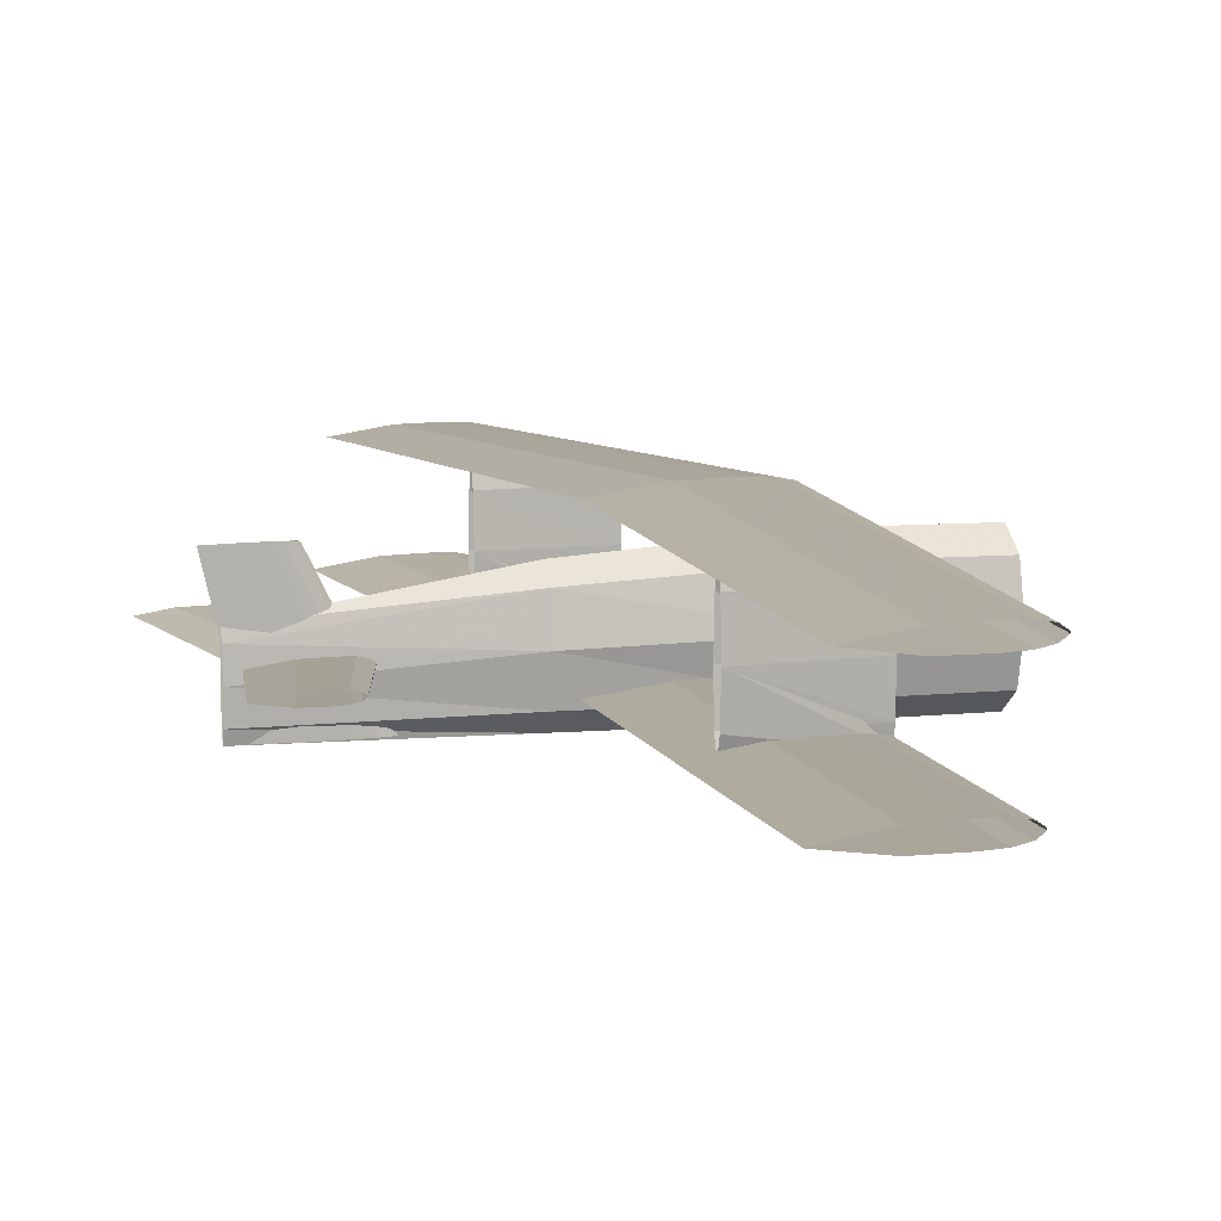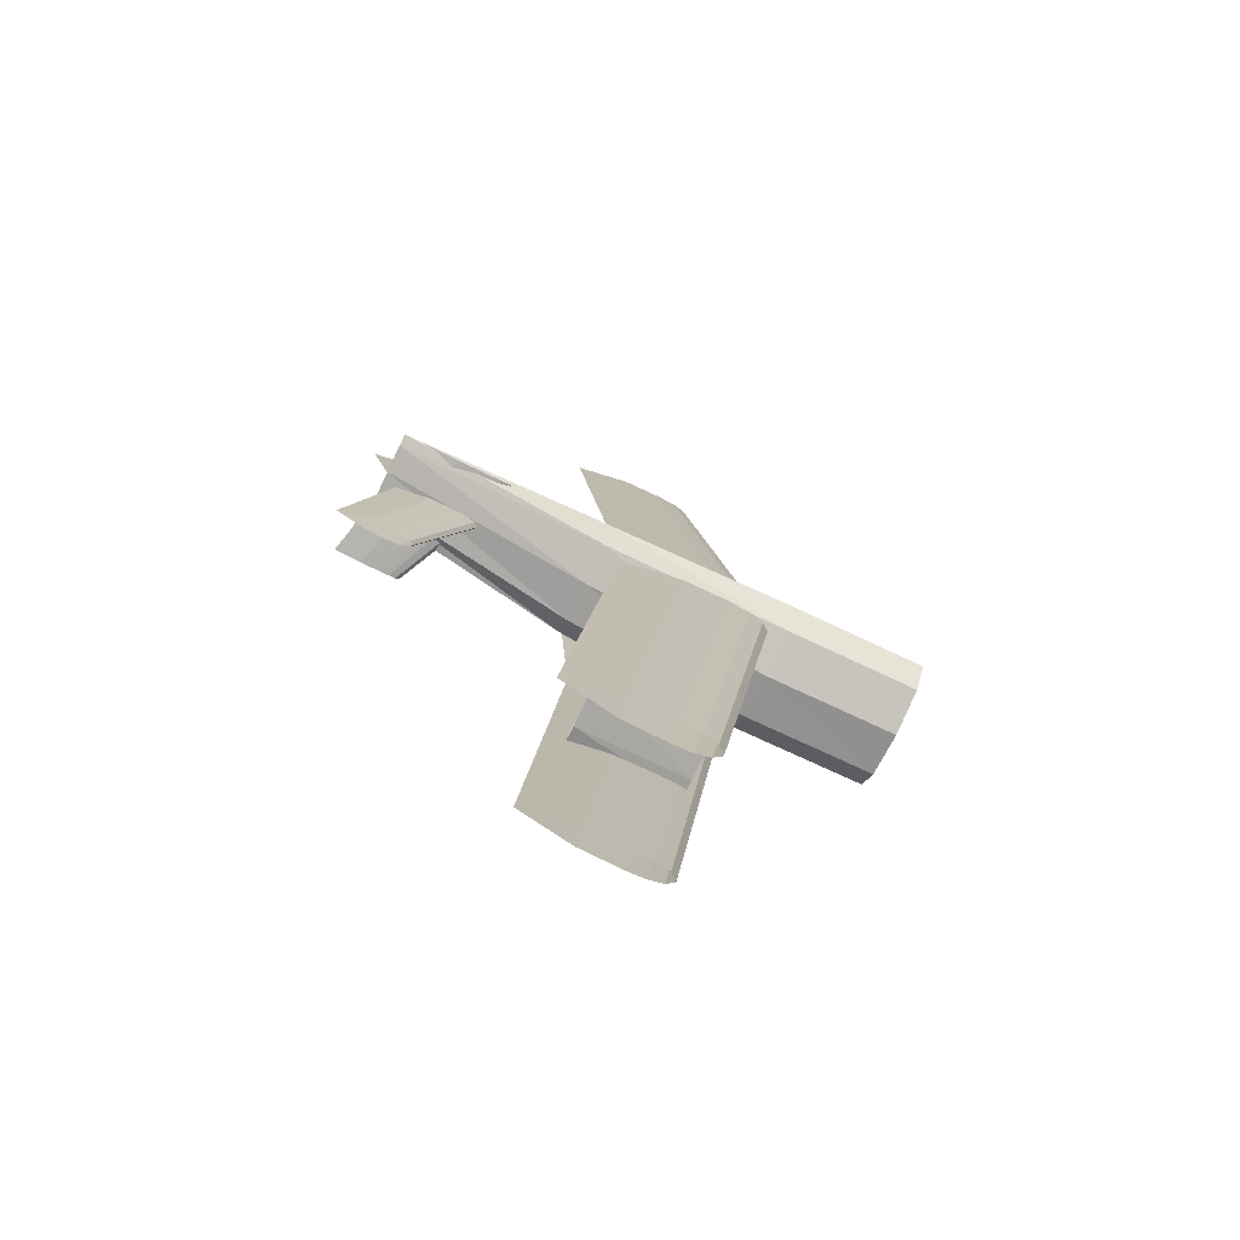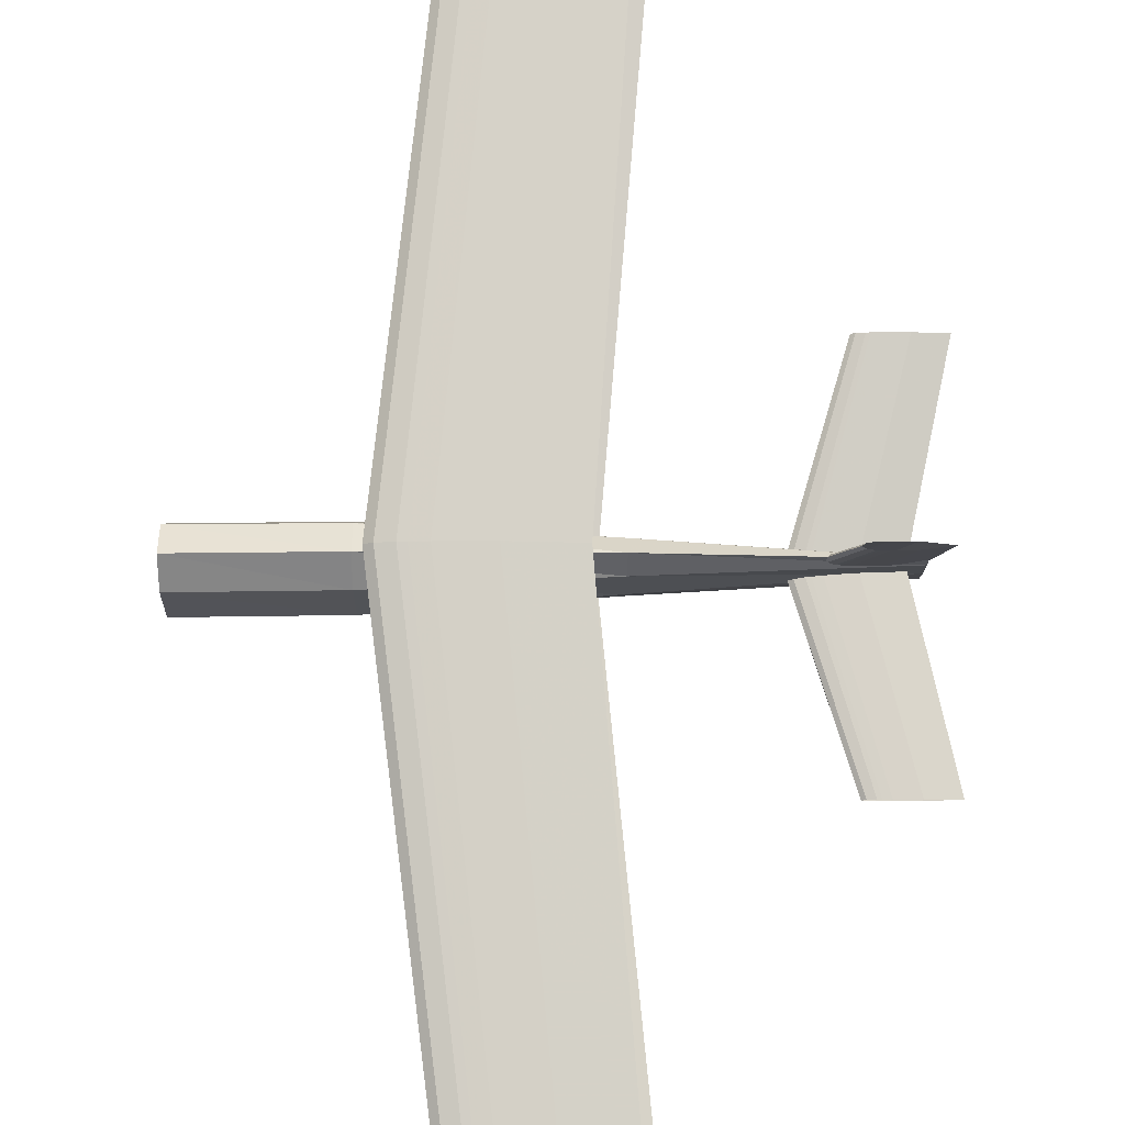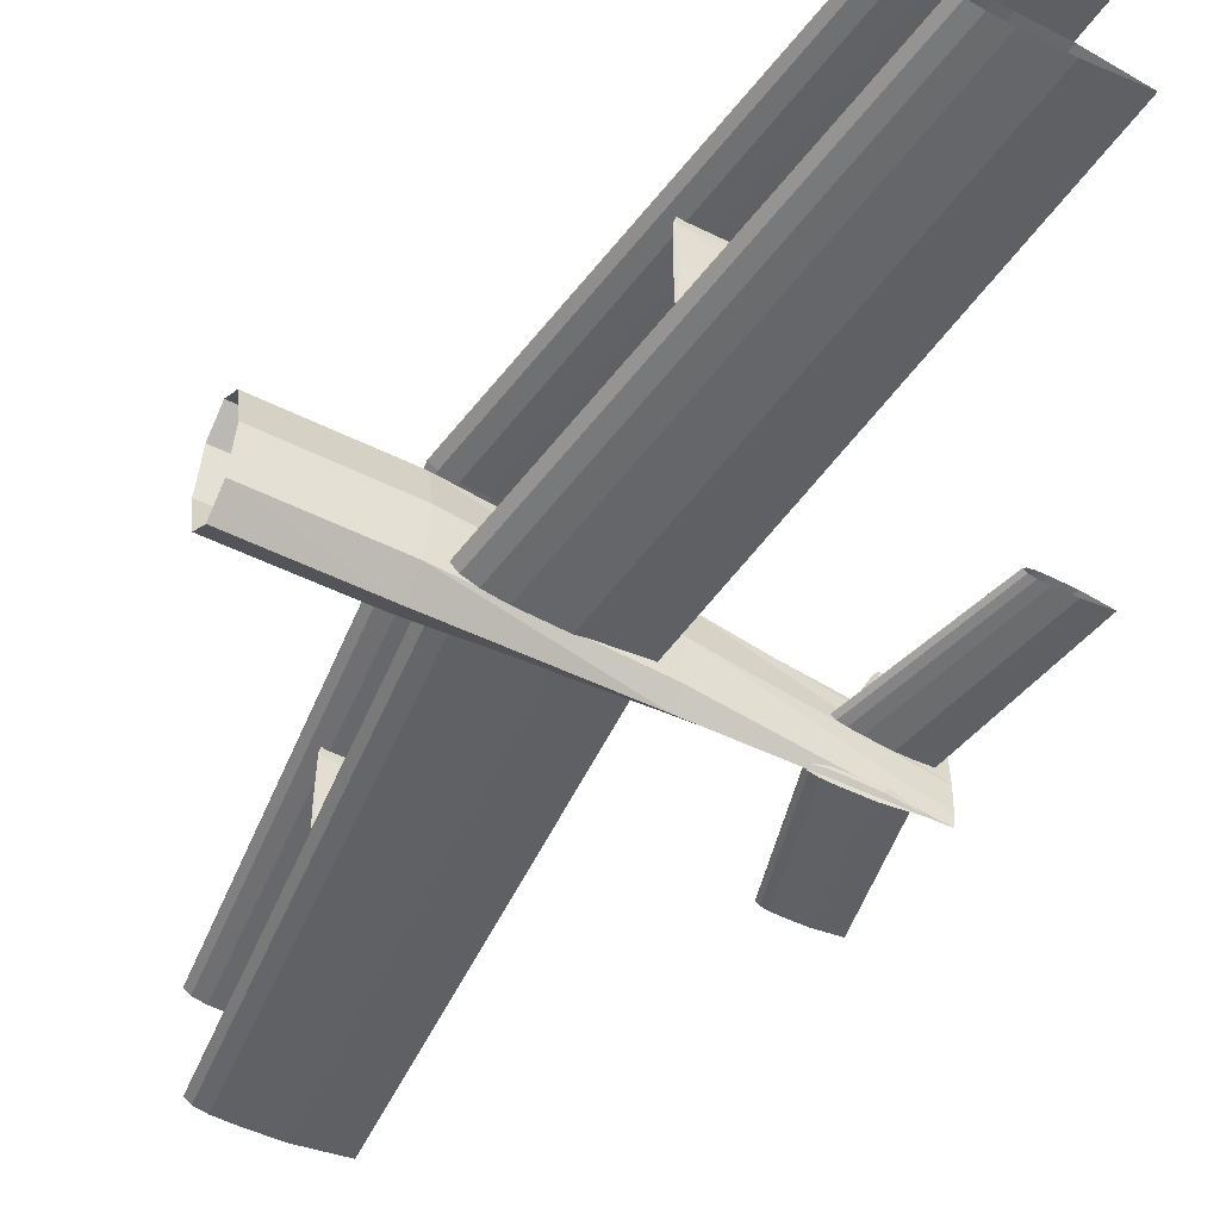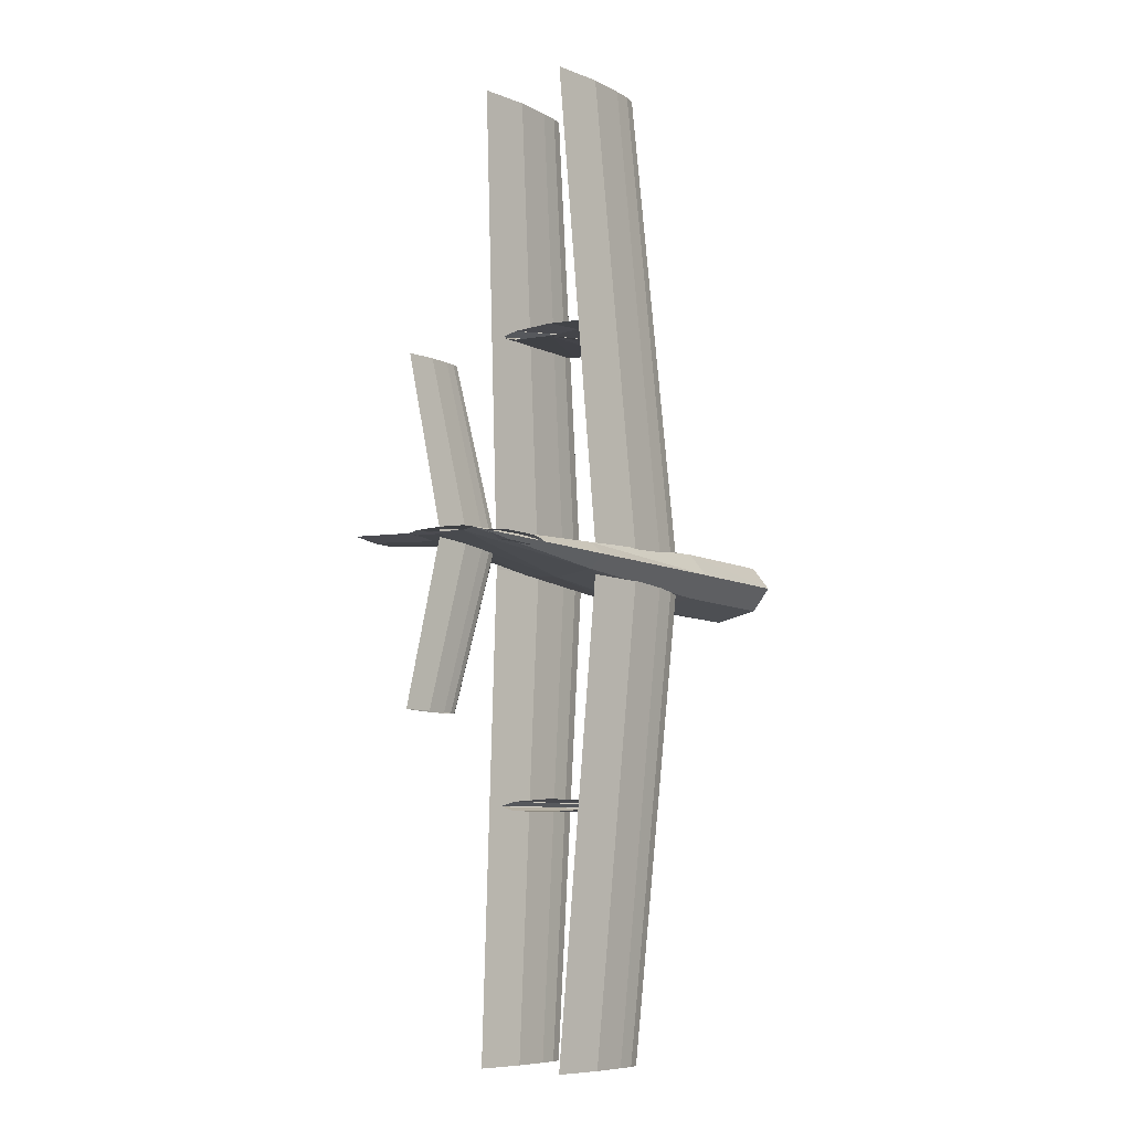
<metadata>
{"format":"obj","ext":"obj","renderer":"f3d","projection":"perspective","resolution":1024,"background":"white","views":[{"elev":9.1,"azim":161.1,"up":"+Z"},{"elev":-77.7,"azim":154.4,"up":"+Y"},{"elev":79.6,"azim":-0.4,"up":"+Z"},{"elev":-50.8,"azim":-29.0,"up":"+Z"},{"elev":-8.2,"azim":124.5,"up":"+Y"}]}
</metadata>
<code>
v 0.3086 0.5062 0.0522
v 0.2511 0.5062 0.04358
v 0.208 0.5062 0.04286
v 0.1972 0.5062 0.04322
v 0.1864 0.5062 0.04358
v 0.1792 0.5062 0.04502
v 0.172 0.5062 0.04645
v 0.1648 0.5062 0.05148
v 0.1648 0.5062 0.05292
v 0.172 0.5062 0.05795
v 0.1792 0.5062 0.05939
v 0.1864 0.5062 0.06083
v 0.1936 0.5062 0.06119
v 0.208 0.5062 0.06155
v 0.2511 0.5062 0.06083
v 0.3517 0.975 0.0646
v 0.3009 0.975 0.05696
v 0.2627 0.975 0.05633
v 0.2532 0.975 0.05665
v 0.2436 0.975 0.05696
v 0.2373 0.975 0.05824
v 0.2309 0.975 0.05951
v 0.2246 0.975 0.06396
v 0.2246 0.975 0.06523
v 0.2309 0.975 0.06968
v 0.2373 0.975 0.07096
v 0.2436 0.975 0.07223
v 0.25 0.975 0.07255
v 0.2627 0.975 0.07286
v 0.3009 0.975 0.07223
v 0.3086 0.4938 0.0522
v 0.2511 0.4938 0.04358
v 0.208 0.4938 0.04286
v 0.1972 0.4938 0.04322
v 0.1864 0.4938 0.04358
v 0.1792 0.4938 0.04502
v 0.172 0.4938 0.04645
v 0.1648 0.4938 0.05148
v 0.1648 0.4938 0.05292
v 0.172 0.4938 0.05795
v 0.1792 0.4938 0.05939
v 0.1864 0.4938 0.06083
v 0.1936 0.4938 0.06119
v 0.208 0.4938 0.06155
v 0.2511 0.4938 0.06083
v 0.3517 0.025 0.0646
v 0.3009 0.025 0.05696
v 0.2627 0.025 0.05633
v 0.2532 0.025 0.05665
v 0.2436 0.025 0.05696
v 0.2373 0.025 0.05824
v 0.2309 0.025 0.05951
v 0.2246 0.025 0.06396
v 0.2246 0.025 0.06523
v 0.2309 0.025 0.06968
v 0.2373 0.025 0.07096
v 0.2436 0.025 0.07223
v 0.25 0.025 0.07255
v 0.2627 0.025 0.07286
v 0.3009 0.025 0.07223
v 0.3044 0.5 0.1716
v 0.2461 0.5 0.1628
v 0.2023 0.5 0.1621
v 0.1914 0.5 0.1625
v 0.1805 0.5 0.1628
v 0.1732 0.5 0.1643
v 0.1659 0.5 0.1657
v 0.1586 0.5 0.1708
v 0.1586 0.5 0.1723
v 0.1659 0.5 0.1774
v 0.1732 0.5 0.1789
v 0.1805 0.5 0.1803
v 0.1877 0.5 0.1807
v 0.2023 0.5 0.181
v 0.2461 0.5 0.1803
v 0.3394 0.975 0.1608
v 0.2894 0.975 0.1533
v 0.2519 0.975 0.1526
v 0.2425 0.975 0.1529
v 0.2331 0.975 0.1533
v 0.2269 0.975 0.1545
v 0.2207 0.975 0.1558
v 0.2144 0.975 0.1601
v 0.2144 0.975 0.1614
v 0.2207 0.975 0.1658
v 0.2269 0.975 0.167
v 0.2331 0.975 0.1683
v 0.2394 0.975 0.1686
v 0.2519 0.975 0.1689
v 0.2894 0.975 0.1683
v 0.3394 0.02502 0.1608
v 0.2894 0.02502 0.1533
v 0.2519 0.02502 0.1526
v 0.2425 0.02502 0.1529
v 0.2331 0.02502 0.1533
v 0.2269 0.02502 0.1545
v 0.2207 0.02502 0.1558
v 0.2144 0.02502 0.1601
v 0.2144 0.02502 0.1614
v 0.2207 0.02502 0.1658
v 0.2269 0.02502 0.167
v 0.2331 0.02502 0.1683
v 0.2394 0.02502 0.1686
v 0.2519 0.02502 0.1689
v 0.2894 0.02502 0.1683
v 0.5125 0.5 0.08011
v 0.48 0.5 0.07523
v 0.4556 0.5 0.07483
v 0.4495 0.5 0.07503
v 0.4434 0.5 0.07523
v 0.4394 0.5 0.07605
v 0.4353 0.5 0.07686
v 0.4313 0.5 0.0797
v 0.4313 0.5 0.08052
v 0.4353 0.5 0.08336
v 0.4394 0.5 0.08417
v 0.4434 0.5 0.08498
v 0.4475 0.5 0.08519
v 0.4556 0.5 0.08539
v 0.48 0.5 0.08498
v 0.5459 0.6562 0.08941
v 0.519 0.6562 0.08537
v 0.4988 0.6562 0.08503
v 0.4937 0.6562 0.0852
v 0.4887 0.6562 0.08537
v 0.4853 0.6562 0.08604
v 0.4819 0.6562 0.08672
v 0.4786 0.6562 0.08907
v 0.4786 0.6562 0.08975
v 0.4819 0.6562 0.09211
v 0.4853 0.6562 0.09278
v 0.4887 0.6562 0.09345
v 0.492 0.6562 0.09362
v 0.4988 0.6562 0.09379
v 0.519 0.6562 0.09345
v 0.5459 0.3438 0.08941
v 0.519 0.3438 0.08537
v 0.4988 0.3438 0.08503
v 0.4937 0.3438 0.0852
v 0.4887 0.3438 0.08537
v 0.4853 0.3438 0.08604
v 0.4819 0.3438 0.08672
v 0.4786 0.3438 0.08907
v 0.4786 0.3438 0.08975
v 0.4819 0.3438 0.09211
v 0.4853 0.3438 0.09278
v 0.4887 0.3438 0.09345
v 0.492 0.3438 0.09362
v 0.4988 0.3438 0.09379
v 0.519 0.3438 0.09345
v 0.025 0.5317 0.08524
v 0.025 0.5224 0.1278
v 0.025 0.5 0.1455
v 0.025 0.4776 0.1278
v 0.025 0.4683 0.08524
v 0.025 0.4776 0.04265
v 0.025 0.5 0.025
v 0.025 0.5224 0.04265
v 0.15 0.5312 0.08685
v 0.15 0.5221 0.1297
v 0.15 0.5 0.1475
v 0.15 0.4779 0.1297
v 0.15 0.4688 0.08685
v 0.15 0.4779 0.04398
v 0.15 0.5 0.02622
v 0.15 0.5221 0.04398
v 0.3276 0.5179 0.08338
v 0.3276 0.5127 0.1208
v 0.3276 0.5 0.1363
v 0.3276 0.4873 0.1208
v 0.3276 0.4821 0.08338
v 0.3276 0.4873 0.04592
v 0.3276 0.5 0.03041
v 0.3276 0.5127 0.04592
v 0.525 0.5031 0.07087
v 0.525 0.5022 0.09619
v 0.525 0.5 0.1067
v 0.525 0.4978 0.09619
v 0.525 0.4969 0.07087
v 0.525 0.4978 0.04554
v 0.525 0.5 0.03505
v 0.525 0.5022 0.04554
v 0.1996 0.2717 0.1093
v 0.1996 0.2708 0.1499
v 0.1996 0.2688 0.1671
v 0.1996 0.2667 0.1499
v 0.1996 0.2658 0.1093
v 0.1996 0.2667 0.07187
v 0.1996 0.2688 0.05599
v 0.1996 0.2708 0.07187
v 0.3037 0.275 0.1093
v 0.3037 0.2732 0.1499
v 0.3037 0.2688 0.1671
v 0.3037 0.2644 0.1499
v 0.3037 0.2625 0.1093
v 0.3037 0.2644 0.07187
v 0.3037 0.2688 0.05599
v 0.3037 0.2732 0.07187
v 0.1996 0.2719 0.05604
v 0.1996 0.271 0.05608
v 0.1996 0.2688 0.0561
v 0.1996 0.2666 0.05608
v 0.1996 0.2656 0.05604
v 0.1996 0.2666 0.05601
v 0.1996 0.271 0.05601
v 0.1996 0.7342 0.1093
v 0.1996 0.7333 0.1499
v 0.1996 0.7312 0.1671
v 0.1996 0.7292 0.1499
v 0.1996 0.7283 0.1093
v 0.1996 0.7292 0.07187
v 0.1996 0.7312 0.05599
v 0.1996 0.7333 0.07187
v 0.3037 0.7375 0.1093
v 0.3037 0.7356 0.1499
v 0.3037 0.7312 0.1671
v 0.3037 0.7268 0.1499
v 0.3037 0.725 0.1093
v 0.3037 0.7268 0.07187
v 0.3037 0.7312 0.05599
v 0.3037 0.7356 0.07187
v 0.1996 0.7344 0.05604
v 0.1996 0.7334 0.05608
v 0.1996 0.7312 0.0561
v 0.1996 0.729 0.05608
v 0.1996 0.7281 0.05604
v 0.1996 0.729 0.05601
v 0.1996 0.7334 0.05601
v 0.4178 0.5 0.03505
v 0.4224 0.5028 0.03505
v 0.427 0.5036 0.03505
v 0.4317 0.5043 0.03505
v 0.4363 0.5044 0.03505
v 0.4455 0.5046 0.03505
v 0.4733 0.5043 0.03505
v 0.5103 0.5 0.03505
v 0.4733 0.4957 0.03505
v 0.4455 0.4954 0.03505
v 0.4363 0.4956 0.03505
v 0.4317 0.4957 0.03505
v 0.427 0.4964 0.03505
v 0.4224 0.4972 0.03505
v 0.4767 0.5 0.1541
v 0.4798 0.5019 0.1541
v 0.4829 0.5024 0.1541
v 0.486 0.5028 0.1541
v 0.489 0.503 0.1541
v 0.4952 0.5031 0.1541
v 0.5137 0.5028 0.1541
v 0.5383 0.5 0.1541
v 0.5137 0.4972 0.1541
v 0.4952 0.4969 0.1541
v 0.489 0.497 0.1541
v 0.486 0.4972 0.1541
v 0.4829 0.4976 0.1541
v 0.4798 0.4981 0.1541
v 0.15 0.4984 0.04755
v 0.1688 0.4984 0.04755
v 0.1688 0.5078 0.04755
v 0.15 0.5078 0.04755
v 0.15 0.4984 0.06318
v 0.1688 0.4984 0.06318
v 0.1688 0.5078 0.06318
v 0.15 0.5078 0.06318
f 1 17 16
f 2 18 17
f 3 19 18
f 4 20 19
f 5 21 20
f 6 22 21
f 7 23 22
f 8 24 23
f 9 25 24
f 10 26 25
f 11 27 26
f 12 28 27
f 13 29 28
f 14 30 29
f 15 16 30
f 1 2 17
f 2 3 18
f 3 4 19
f 4 5 20
f 5 6 21
f 6 7 22
f 7 8 23
f 8 9 24
f 9 10 25
f 10 11 26
f 11 12 27
f 12 13 28
f 13 14 29
f 14 15 30
f 15 1 16
f 31 47 46
f 32 48 47
f 33 49 48
f 34 50 49
f 35 51 50
f 36 52 51
f 37 53 52
f 38 54 53
f 39 55 54
f 40 56 55
f 41 57 56
f 42 58 57
f 43 59 58
f 44 60 59
f 45 46 60
f 31 32 47
f 32 33 48
f 33 34 49
f 34 35 50
f 35 36 51
f 36 37 52
f 37 38 53
f 38 39 54
f 39 40 55
f 40 41 56
f 41 42 57
f 42 43 58
f 43 44 59
f 44 45 60
f 45 31 46
f 61 77 76
f 62 78 77
f 63 79 78
f 64 80 79
f 65 81 80
f 66 82 81
f 67 83 82
f 68 84 83
f 69 85 84
f 70 86 85
f 71 87 86
f 72 88 87
f 73 89 88
f 74 90 89
f 75 76 90
f 61 62 77
f 62 63 78
f 63 64 79
f 64 65 80
f 65 66 81
f 66 67 82
f 67 68 83
f 68 69 84
f 69 70 85
f 70 71 86
f 71 72 87
f 72 73 88
f 73 74 89
f 74 75 90
f 75 61 76
f 61 92 91
f 62 93 92
f 63 94 93
f 64 95 94
f 65 96 95
f 66 97 96
f 67 98 97
f 68 99 98
f 69 100 99
f 70 101 100
f 71 102 101
f 72 103 102
f 73 104 103
f 74 105 104
f 75 91 105
f 61 62 92
f 62 63 93
f 63 64 94
f 64 65 95
f 65 66 96
f 66 67 97
f 67 68 98
f 68 69 99
f 69 70 100
f 70 71 101
f 71 72 102
f 72 73 103
f 73 74 104
f 74 75 105
f 75 61 91
f 106 122 121
f 107 123 122
f 108 124 123
f 109 125 124
f 110 126 125
f 111 127 126
f 112 128 127
f 113 129 128
f 114 130 129
f 115 131 130
f 116 132 131
f 117 133 132
f 118 134 133
f 119 135 134
f 120 121 135
f 106 107 122
f 107 108 123
f 108 109 124
f 109 110 125
f 110 111 126
f 111 112 127
f 112 113 128
f 113 114 129
f 114 115 130
f 115 116 131
f 116 117 132
f 117 118 133
f 118 119 134
f 119 120 135
f 120 106 121
f 106 137 136
f 107 138 137
f 108 139 138
f 109 140 139
f 110 141 140
f 111 142 141
f 112 143 142
f 113 144 143
f 114 145 144
f 115 146 145
f 116 147 146
f 117 148 147
f 118 149 148
f 119 150 149
f 120 136 150
f 106 107 137
f 107 108 138
f 108 109 139
f 109 110 140
f 110 111 141
f 111 112 142
f 112 113 143
f 113 114 144
f 114 115 145
f 115 116 146
f 116 117 147
f 117 118 148
f 118 119 149
f 119 120 150
f 120 106 136
f 151 160 159
f 152 161 160
f 153 162 161
f 154 163 162
f 155 164 163
f 156 165 164
f 157 166 165
f 158 159 166
f 159 168 167
f 160 169 168
f 161 170 169
f 162 171 170
f 163 172 171
f 164 173 172
f 165 174 173
f 166 167 174
f 167 176 175
f 168 177 176
f 169 178 177
f 170 179 178
f 171 180 179
f 172 181 180
f 173 182 181
f 174 175 182
f 151 152 160
f 152 153 161
f 153 154 162
f 154 155 163
f 155 156 164
f 156 157 165
f 157 158 166
f 158 151 159
f 159 160 168
f 160 161 169
f 161 162 170
f 162 163 171
f 163 164 172
f 164 165 173
f 165 166 174
f 166 159 167
f 167 168 176
f 168 169 177
f 169 170 178
f 170 171 179
f 171 172 180
f 172 173 181
f 173 174 182
f 174 167 175
f 183 192 191
f 184 193 192
f 185 194 193
f 186 195 194
f 187 196 195
f 188 197 196
f 189 198 197
f 190 191 198
f 191 200 199
f 192 201 200
f 193 202 201
f 194 203 202
f 195 204 203
f 196 189 204
f 197 205 189
f 198 199 205
f 183 184 192
f 184 185 193
f 185 186 194
f 186 187 195
f 187 188 196
f 188 189 197
f 189 190 198
f 190 183 191
f 191 192 200
f 192 193 201
f 193 194 202
f 194 195 203
f 195 196 204
f 196 197 189
f 197 198 205
f 198 191 199
f 206 215 214
f 207 216 215
f 208 217 216
f 209 218 217
f 210 219 218
f 211 220 219
f 212 221 220
f 213 214 221
f 214 223 222
f 215 224 223
f 216 225 224
f 217 226 225
f 218 227 226
f 219 212 227
f 220 228 212
f 221 222 228
f 206 207 215
f 207 208 216
f 208 209 217
f 209 210 218
f 210 211 219
f 211 212 220
f 212 213 221
f 213 206 214
f 214 215 223
f 215 216 224
f 216 217 225
f 217 218 226
f 218 219 227
f 219 220 212
f 220 221 228
f 221 214 222
f 229 244 243
f 230 245 244
f 231 246 245
f 232 247 246
f 233 248 247
f 234 249 248
f 235 250 249
f 236 251 250
f 237 252 251
f 238 253 252
f 239 254 253
f 240 255 254
f 241 256 255
f 242 243 256
f 229 230 244
f 230 231 245
f 231 232 246
f 232 233 247
f 233 234 248
f 234 235 249
f 235 236 250
f 236 237 251
f 237 238 252
f 238 239 253
f 239 240 254
f 240 241 255
f 241 242 256
f 242 229 243
f 229 244 243
f 230 245 244
f 231 246 245
f 232 247 246
f 233 248 247
f 234 249 248
f 235 250 249
f 236 251 250
f 237 252 251
f 238 253 252
f 239 254 253
f 240 255 254
f 241 256 255
f 242 243 256
f 229 230 244
f 230 231 245
f 231 232 246
f 232 233 247
f 233 234 248
f 234 235 249
f 235 236 250
f 236 237 251
f 237 238 252
f 238 239 253
f 239 240 254
f 240 241 255
f 241 242 256
f 242 229 243
f 257 260 258
f 258 260 259
f 257 262 261
f 257 258 262
f 257 261 260
f 260 261 264
f 260 264 263
f 260 263 259
f 258 263 262
f 258 259 263
f 262 264 261
f 262 263 264

</code>
